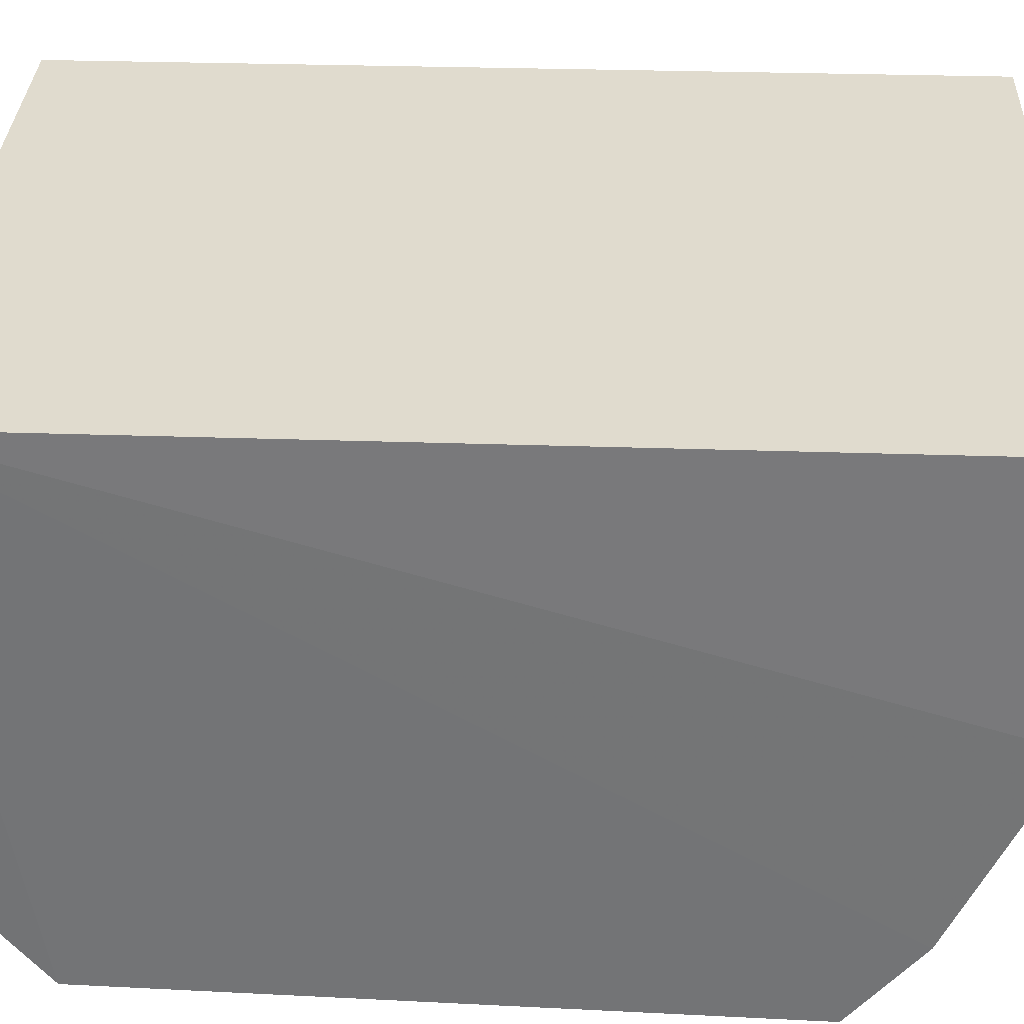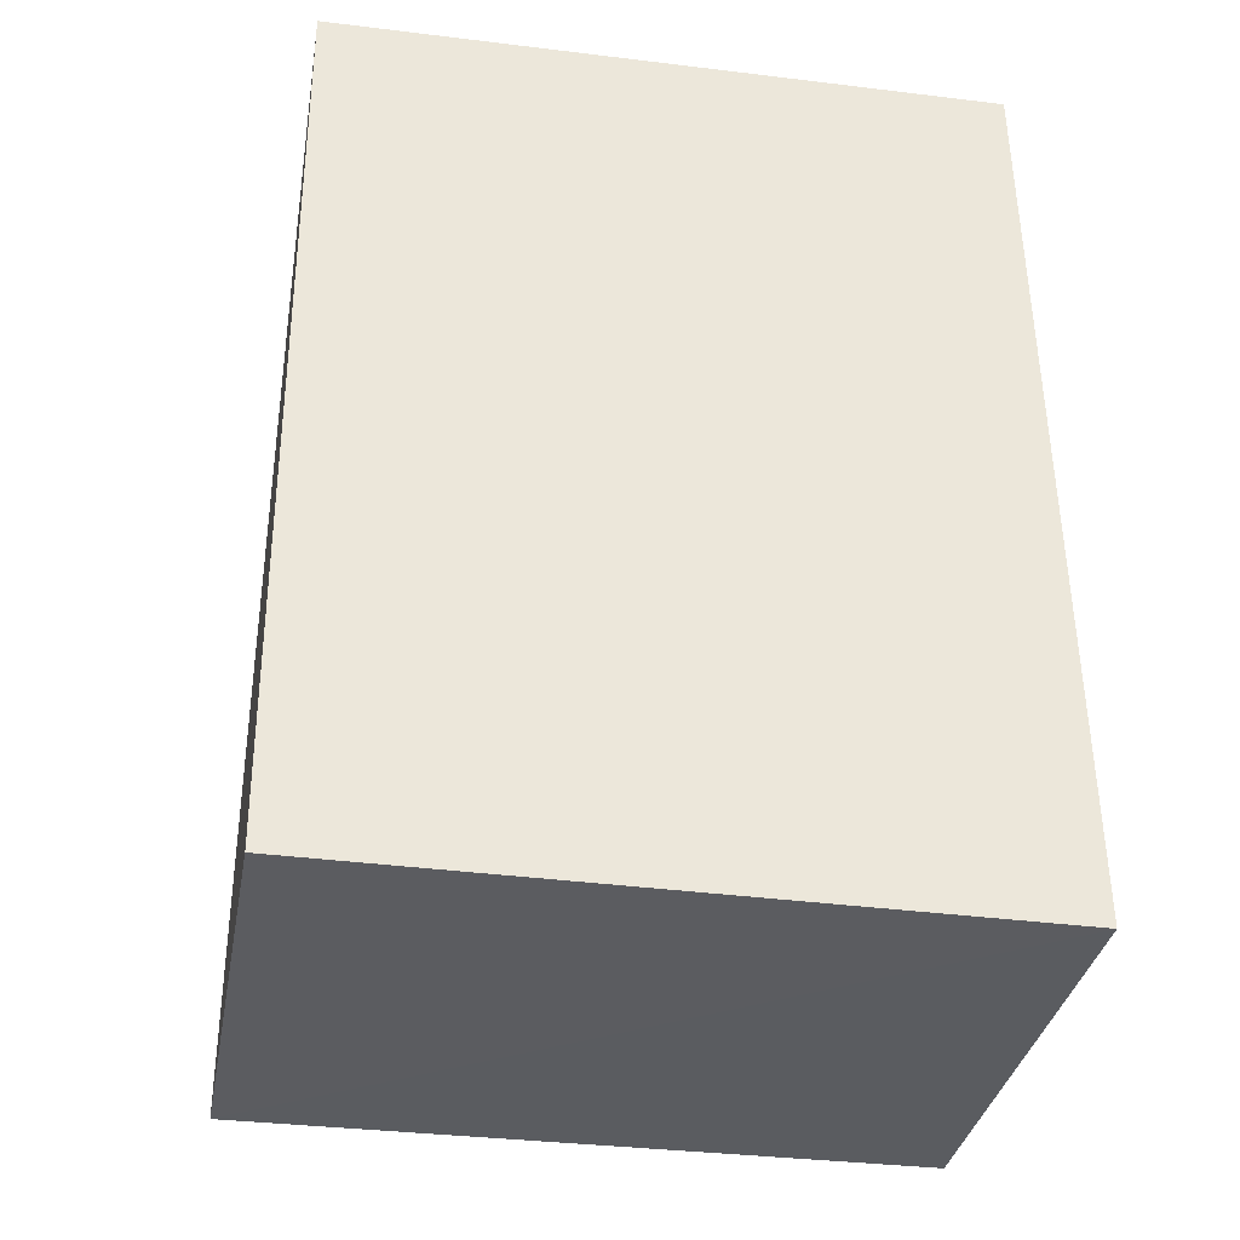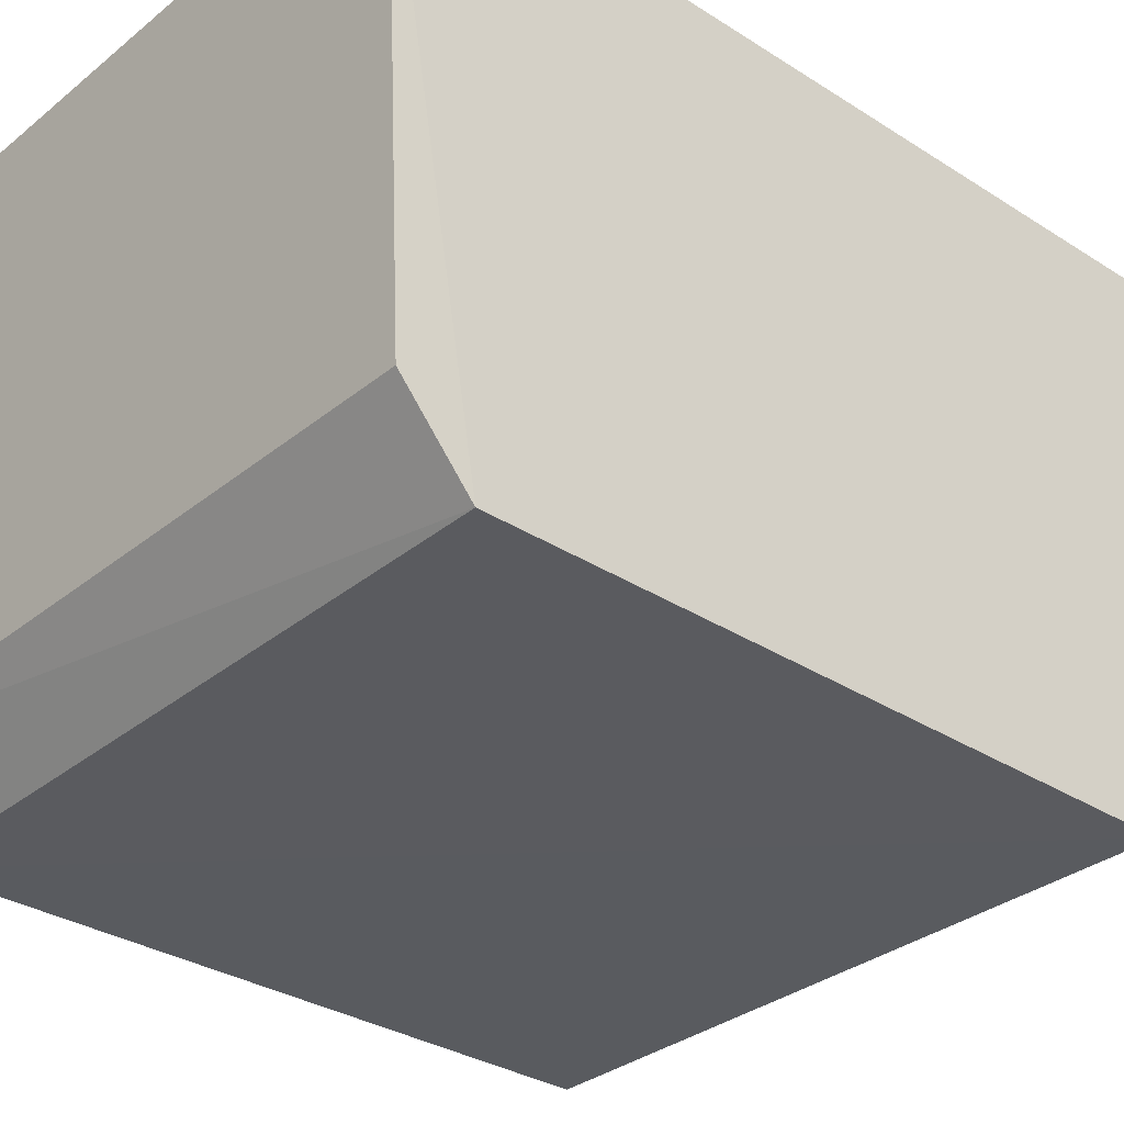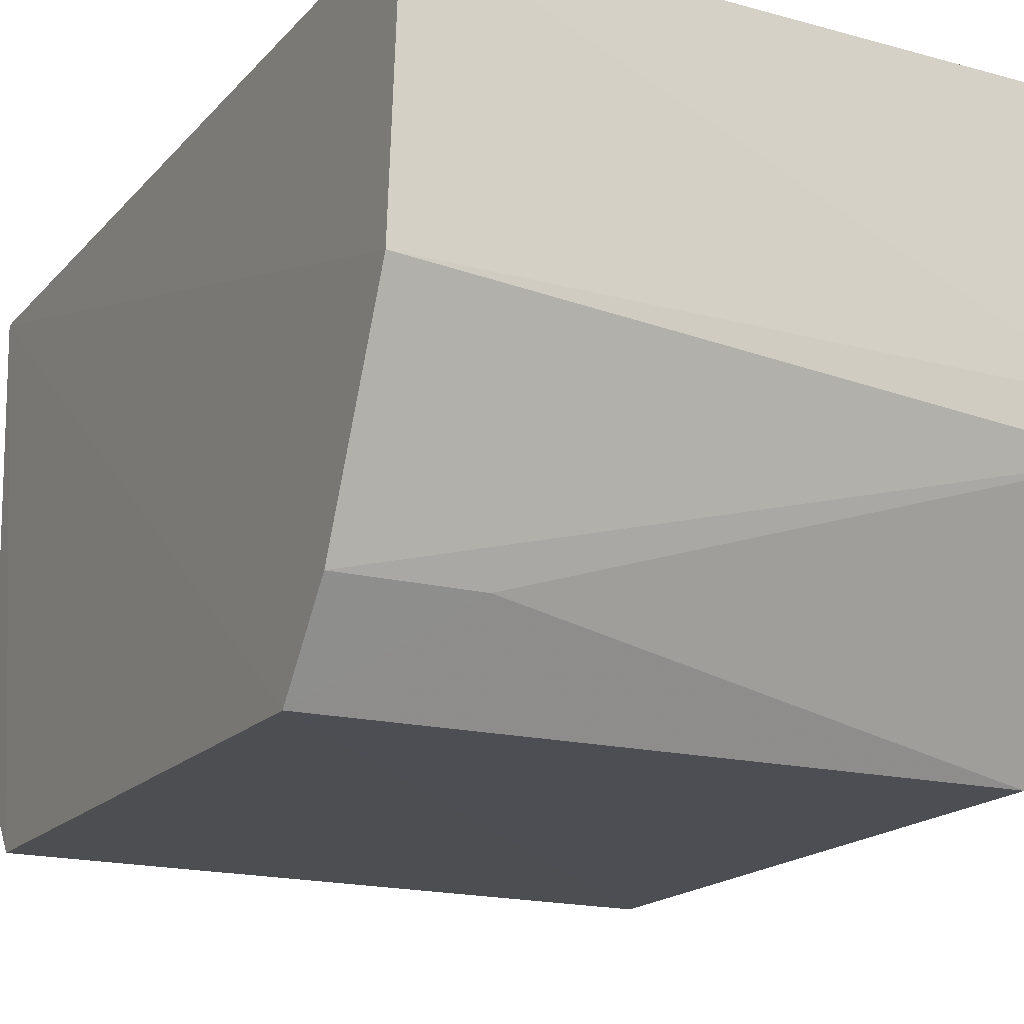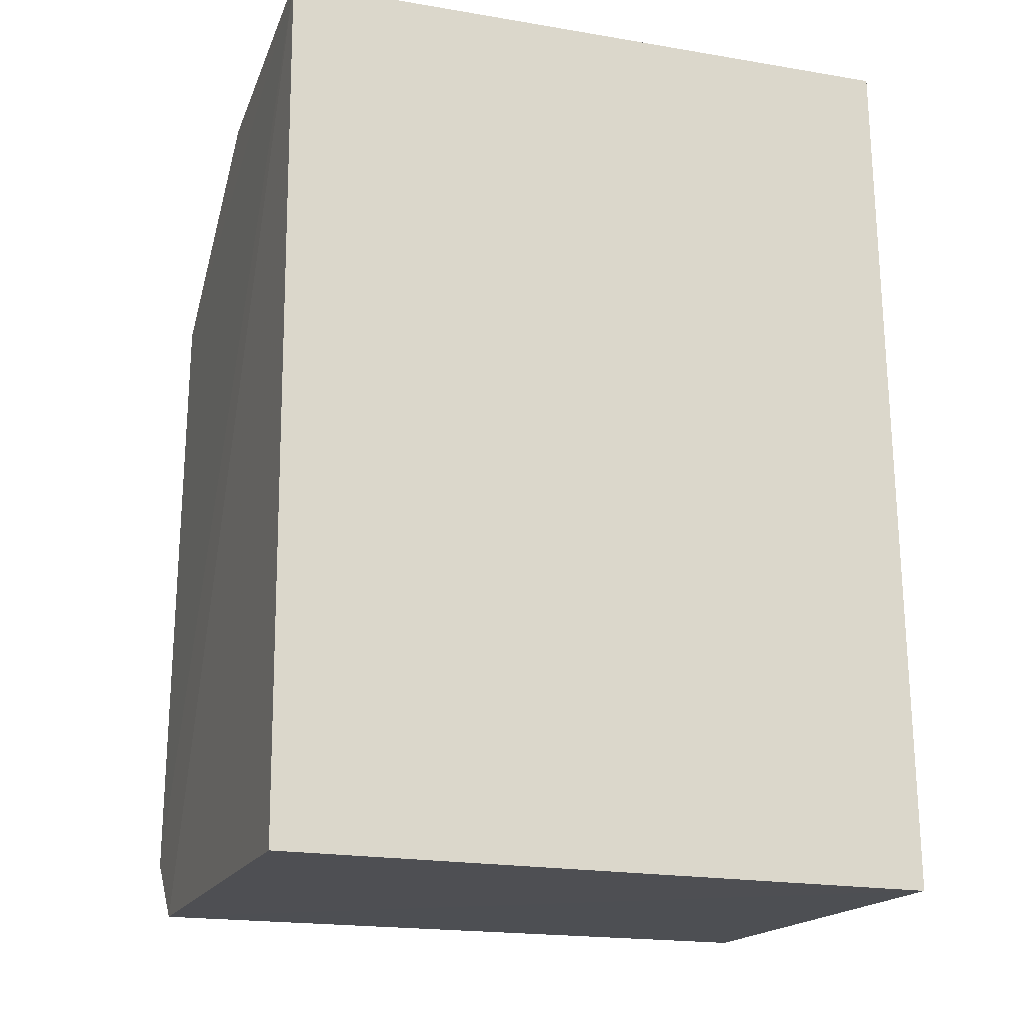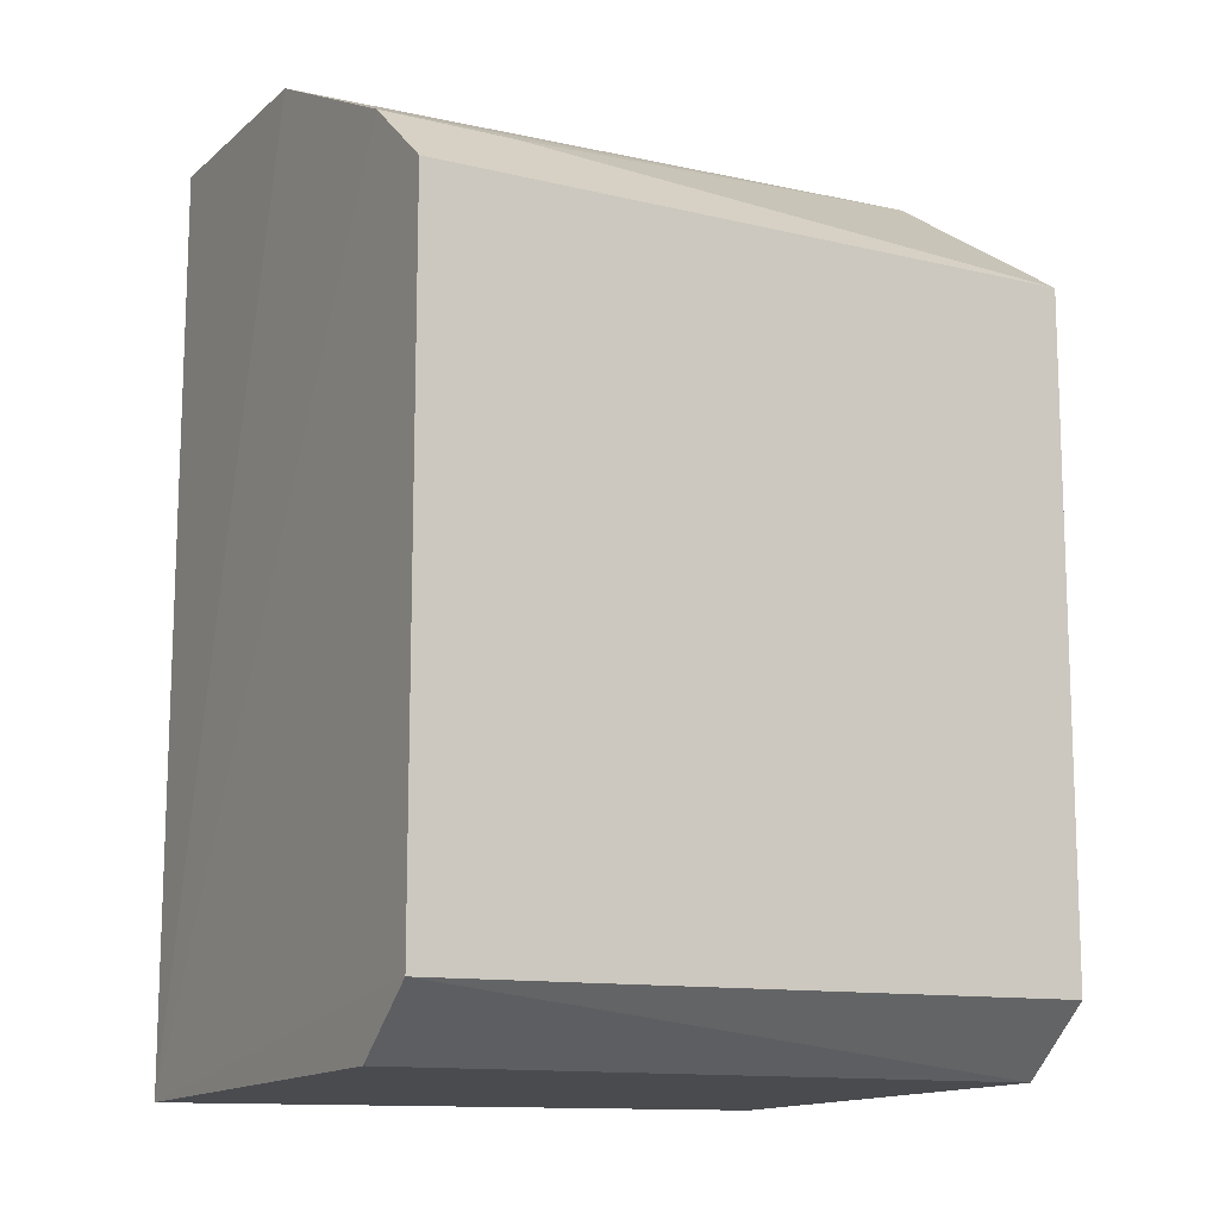
<metadata>
{"format":"obj","ext":"obj","renderer":"f3d","projection":"perspective","resolution":1024,"background":"white","views":[{"elev":33.5,"azim":-86.7,"up":"+Y"},{"elev":-37.2,"azim":169.8,"up":"+Z"},{"elev":-32.5,"azim":-131.4,"up":"+Y"},{"elev":-17.5,"azim":-27.2,"up":"+Y"},{"elev":-20.7,"azim":160.9,"up":"+Z"},{"elev":-11.3,"azim":-29.5,"up":"+Z"}]}
</metadata>
<code>
v -0.03223 -0.05302 0.01467
v -0.03242 -0.06175 0.01223
v -0.03239 -0.05305 0.0003671
v -0.04278 -0.05305 0.000448
v -0.0428 -0.05718 0.01488
v -0.03239 -0.06177 0.001827
v -0.04268 -0.05301 0.01492
v -0.03239 -0.05794 0.01465
v -0.03238 -0.06055 0.0007096
v -0.04279 -0.06173 0.001863
v -0.04281 -0.06047 0.01339
v -0.03243 -0.05719 0.01468
v -0.04277 -0.06049 0.0008267
v -0.04281 -0.06183 0.01229
v -0.04074 -0.06046 0.01338
f 6 1 2
f 7 1 3
f 7 3 4
f 7 4 5
f 8 2 1
f 9 4 3
f 9 3 1
f 9 1 6
f 10 9 6
f 11 8 5
f 11 5 4
f 12 7 5
f 12 5 8
f 12 8 1
f 12 1 7
f 13 10 4
f 13 4 9
f 13 9 10
f 14 10 6
f 14 6 2
f 14 11 4
f 14 4 10
f 15 2 8
f 15 8 11
f 15 14 2
f 15 11 14

</code>
